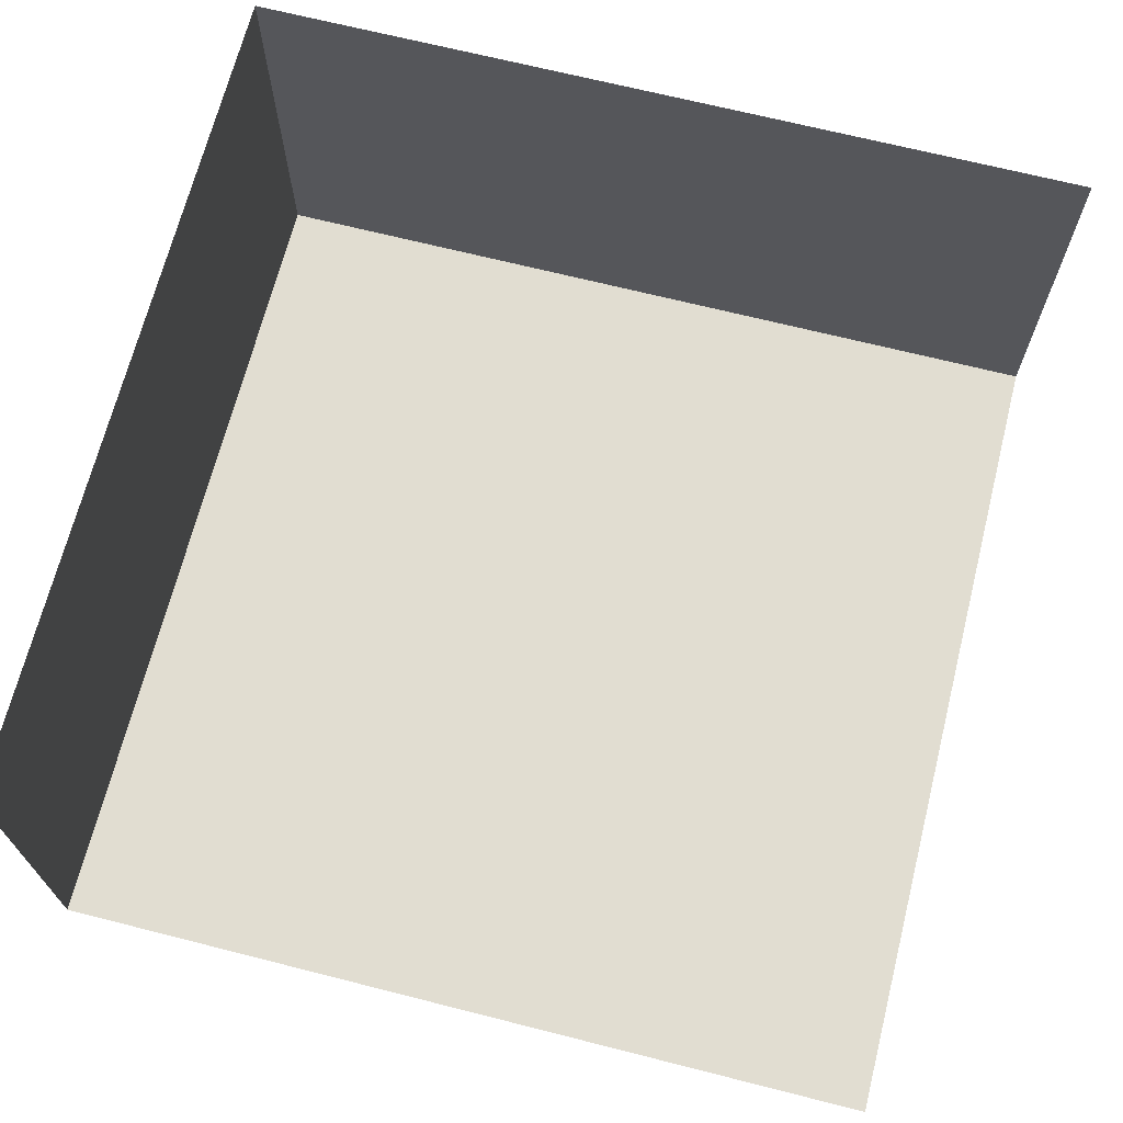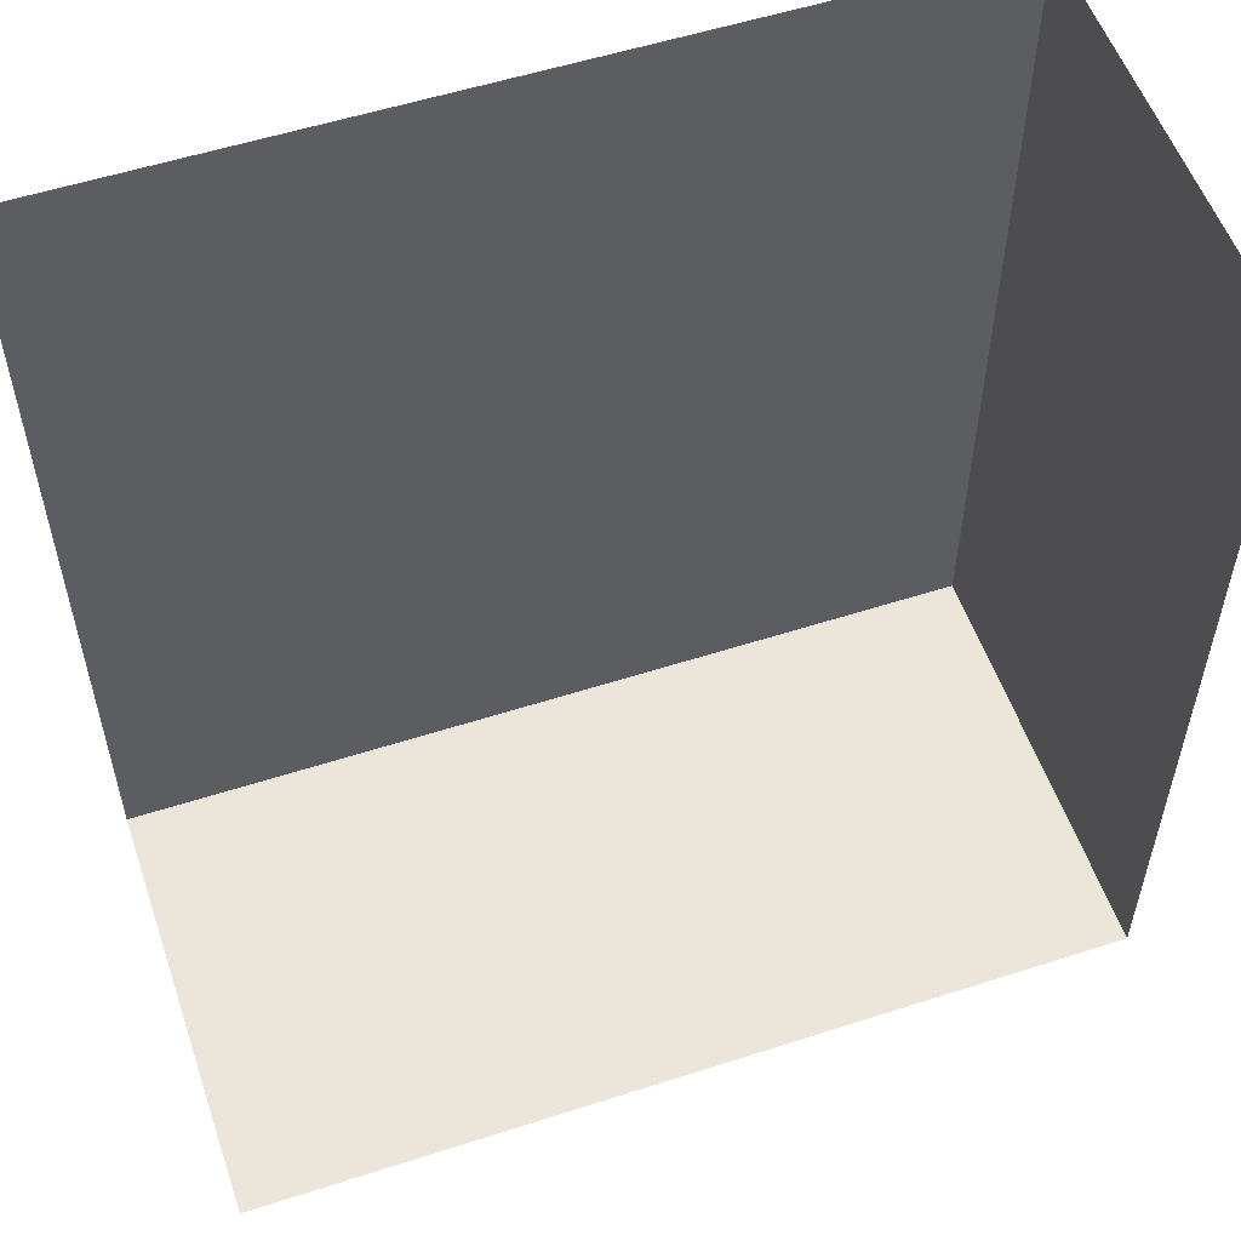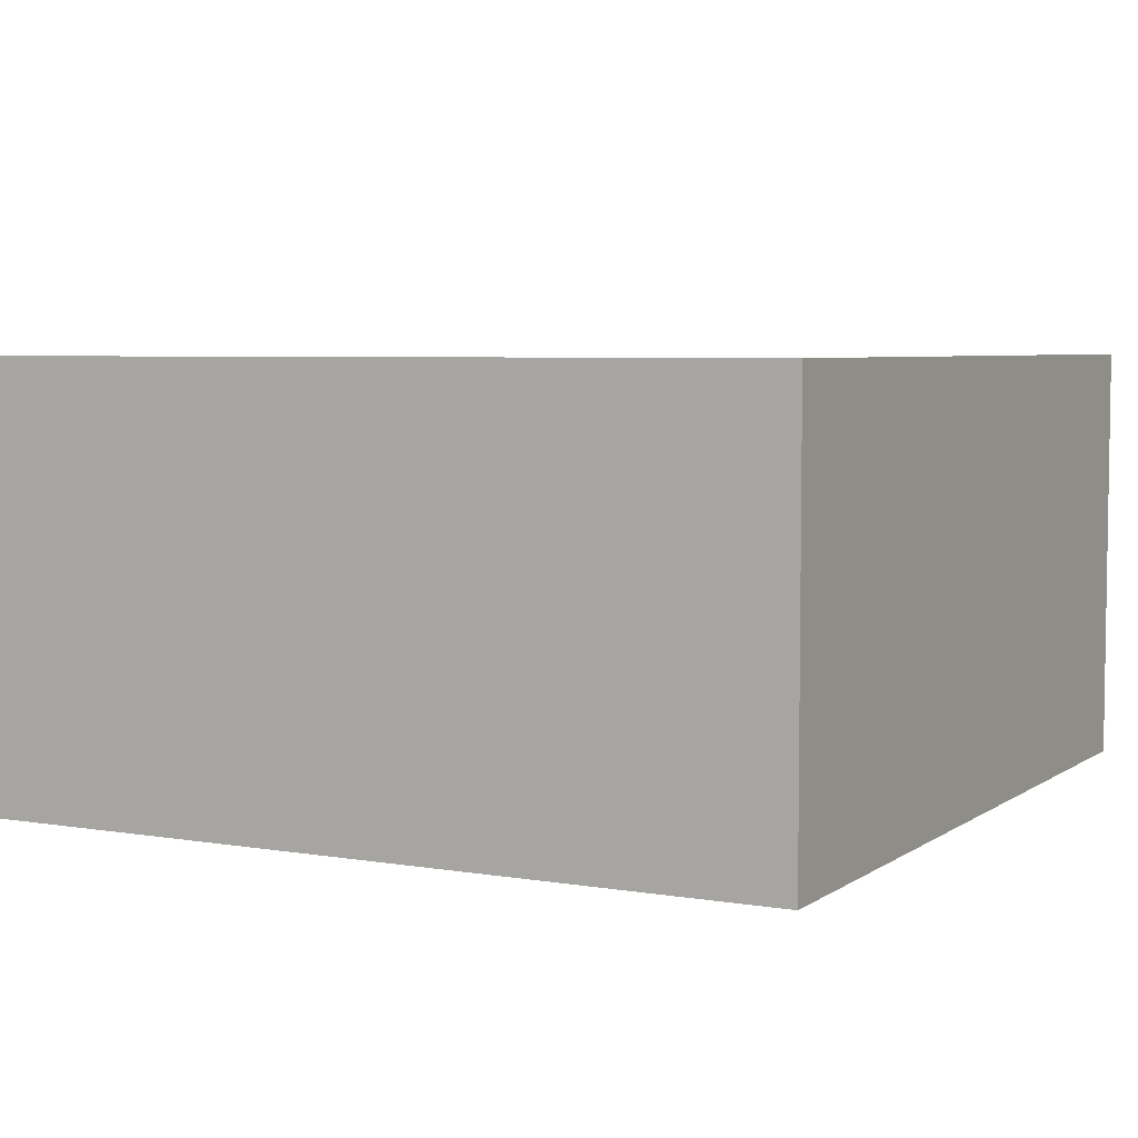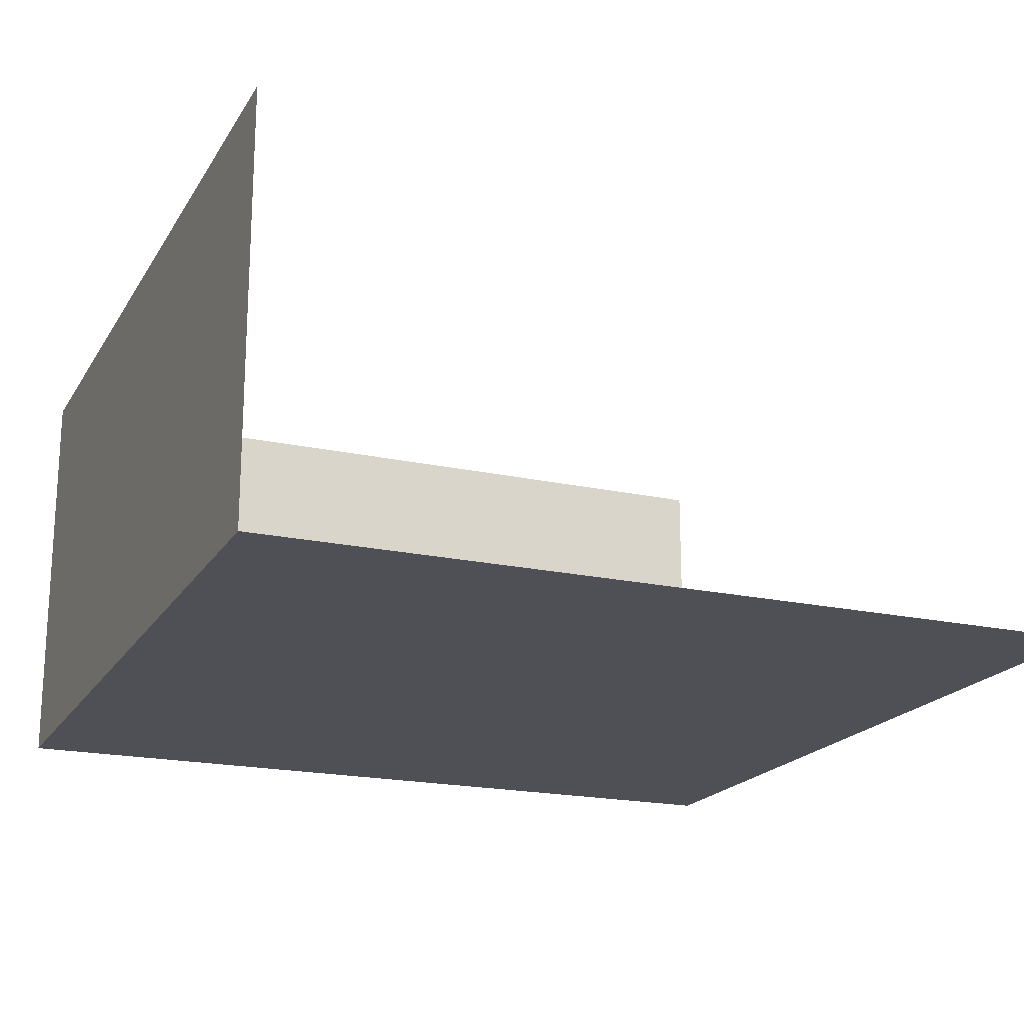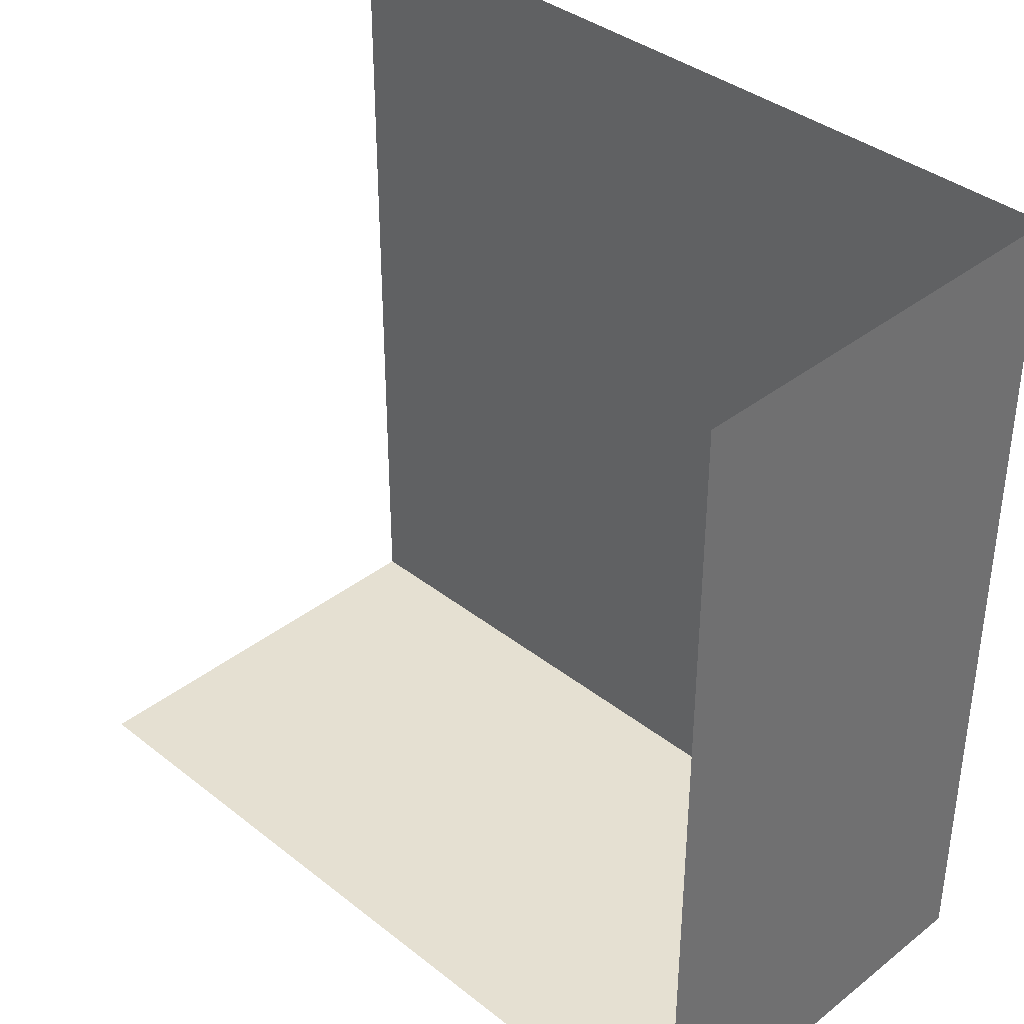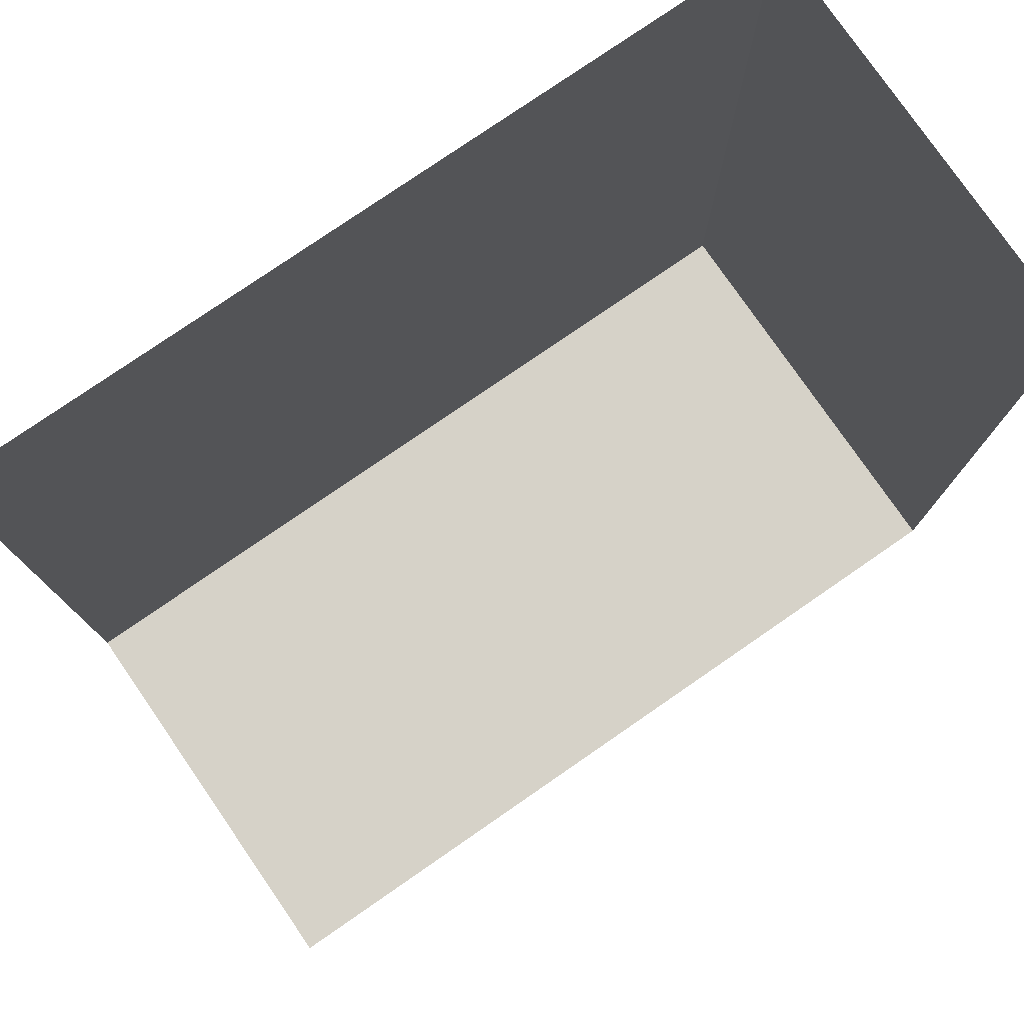
<metadata>
{"format":"obj","ext":"obj","renderer":"f3d","projection":"perspective","resolution":1024,"background":"white","views":[{"elev":68.8,"azim":14.2,"up":"+Y"},{"elev":55.2,"azim":161.2,"up":"+Z"},{"elev":5.2,"azim":-152.1,"up":"+Y"},{"elev":-19.4,"azim":-22.5,"up":"+Y"},{"elev":37.6,"azim":-134.9,"up":"+Z"},{"elev":78.2,"azim":145.4,"up":"+Z"}]}
</metadata>
<code>
o Plane
v -6 0 6
v 6 0 6
v -6 0 -6
v 6 0 -6
v -6 6 -6
v 6 6 -6
v -6 6 6
v -6 6 -6
f 2 3 1
f 4 5 3
f 3 7 1
f 2 4 3
f 4 6 5
f 3 8 7

</code>
